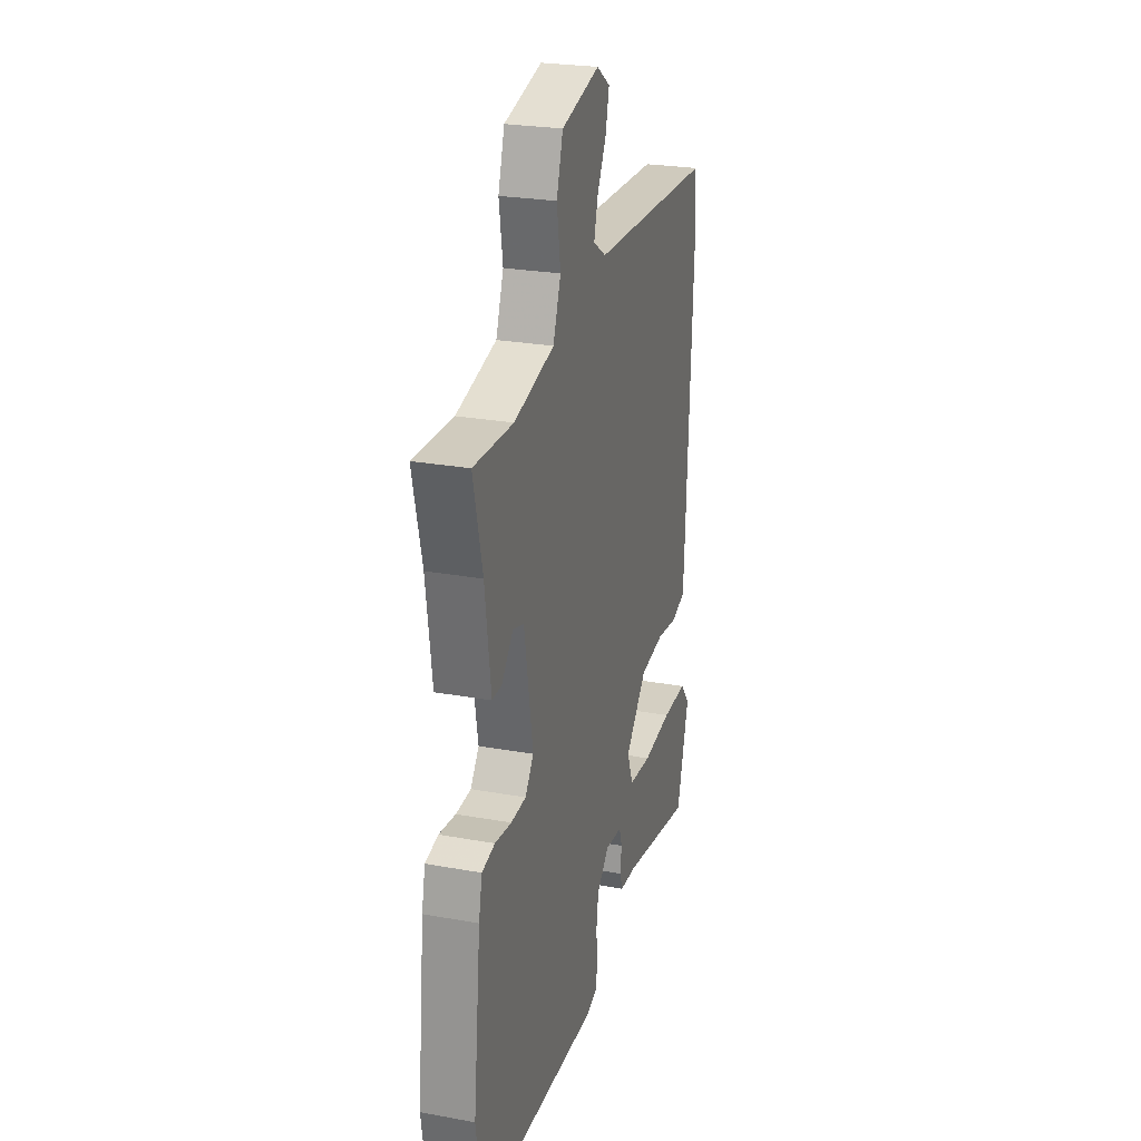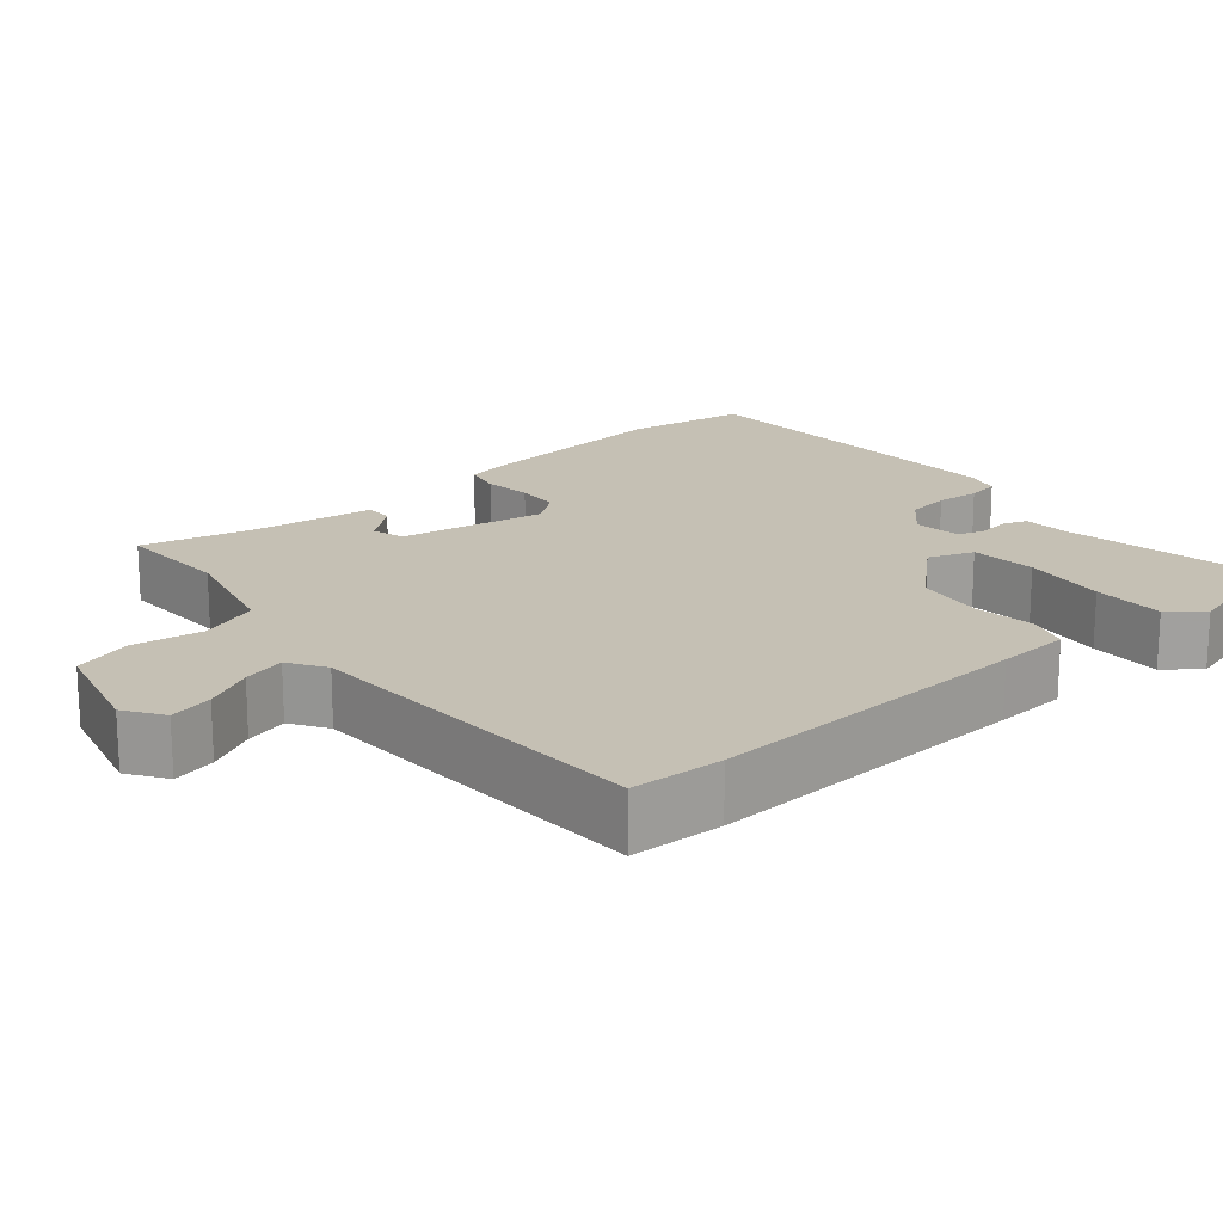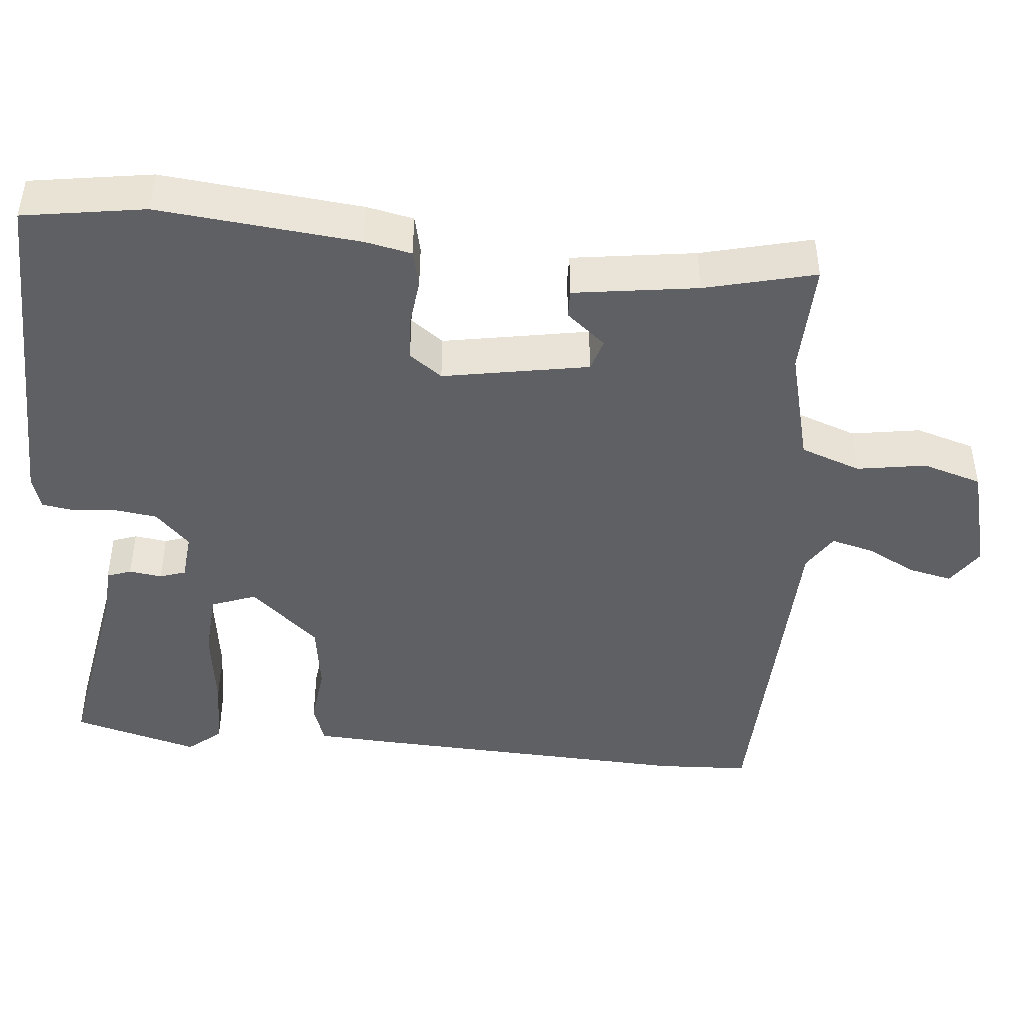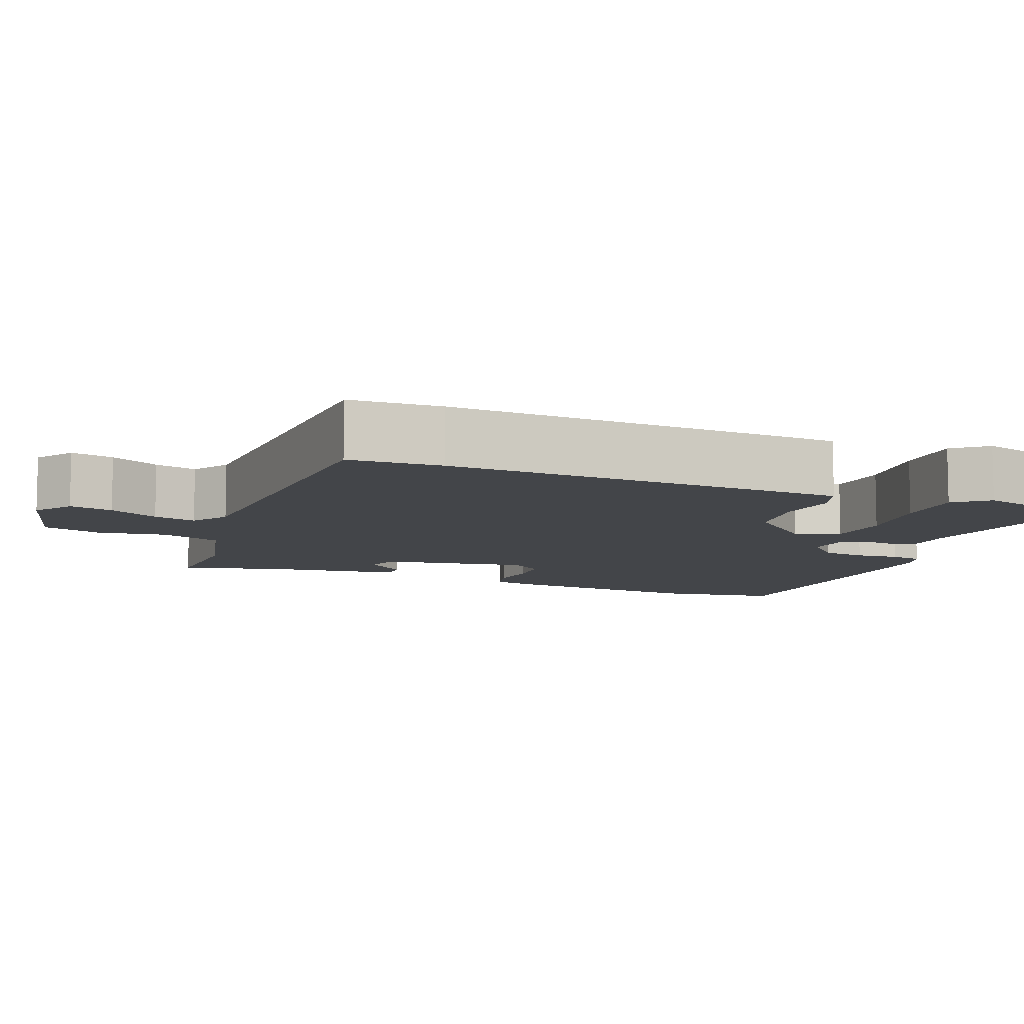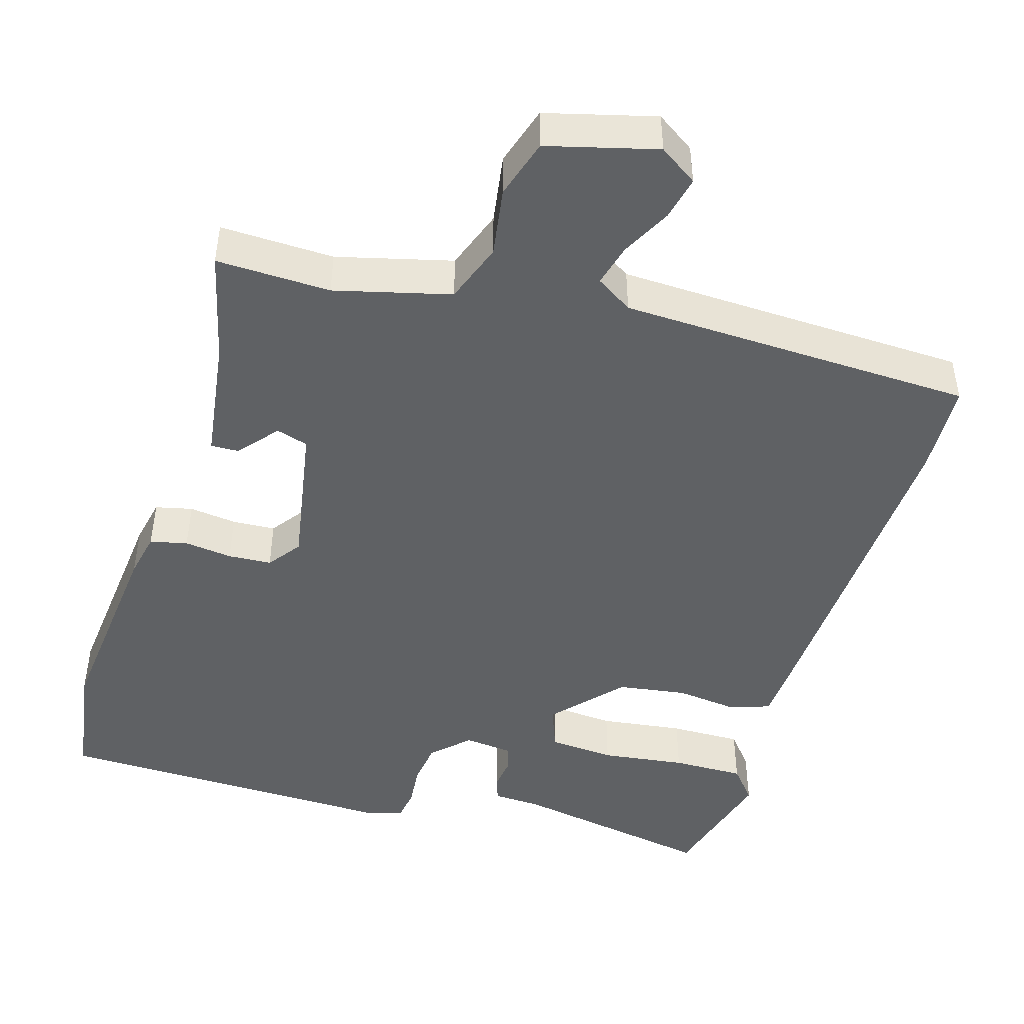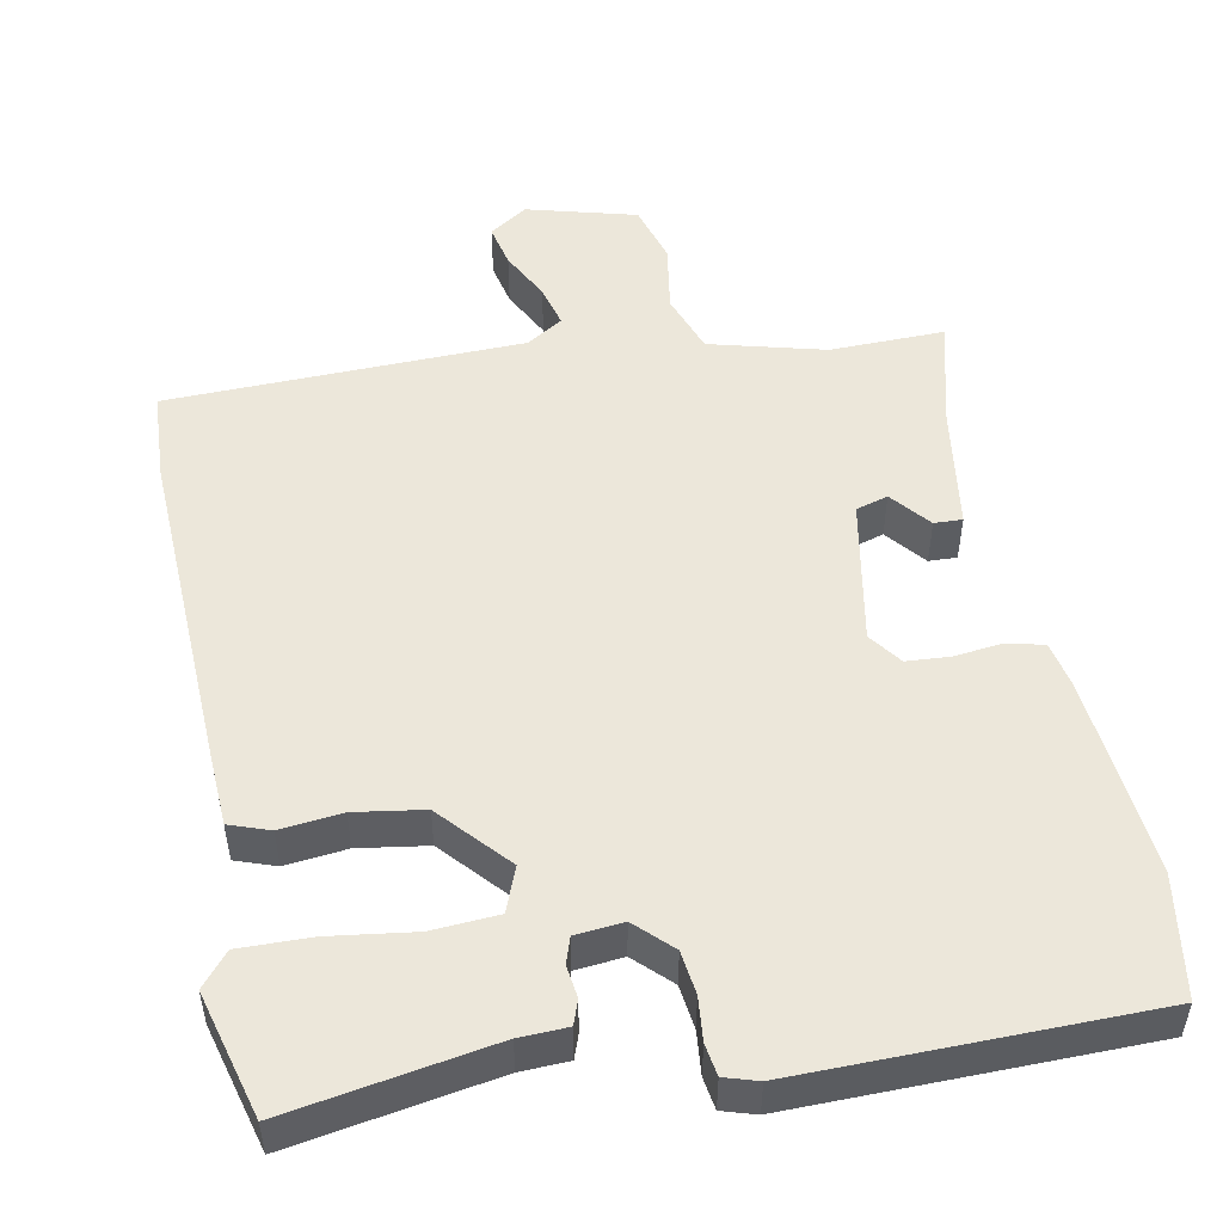
<metadata>
{"format":"obj","ext":"obj","renderer":"f3d","projection":"perspective","resolution":1024,"background":"white","views":[{"elev":25.1,"azim":-73.5,"up":"+Z"},{"elev":18.4,"azim":49.7,"up":"+Y"},{"elev":-44.8,"azim":-95.0,"up":"+Y"},{"elev":-8.9,"azim":68.6,"up":"+Y"},{"elev":-46.3,"azim":-16.4,"up":"+Y"},{"elev":50.9,"azim":169.7,"up":"+Y"}]}
</metadata>
<code>
v -0.495 0.07 -0.535
v -0.519 0.07 -0.374
v -0.491 0.07 -0.11
v -0.478 0.07 -0.049
v -0.429 0.07 -0.038
v -0.366 0.07 -0.046
v -0.309 0.07 -0.043
v -0.277 0.07 0
v -0.31 0.07 0.192
v -0.352 0.07 0.205
v -0.395 0.07 0.154
v -0.432 0.07 0.153
v -0.454 0.07 0.316
v -0.489 0.07 0.462
v -0.339 0.07 0.457
v -0.187 0.07 0.495
v -0.158 0.07 0.574
v -0.172 0.07 0.665
v -0.148 0.07 0.743
v -0.004 0.07 0.78
v 0.046 0.07 0.746
v 0.033 0.07 0.689
v -0.001 0.07 0.624
v -0.016 0.07 0.568
v 0.032 0.07 0.537
v 0.499 0.07 0.519
v 0.504 0.07 0.398
v 0.482 0.07 -0.034
v 0.476 0.07 -0.13
v 0.423 0.07 -0.148
v 0.342 0.07 -0.138
v 0.251 0.07 -0.151
v 0.17 0.07 -0.24
v 0.192 0.07 -0.299
v 0.279 0.07 -0.306
v 0.39 0.07 -0.292
v 0.485 0.07 -0.291
v 0.521 0.07 -0.335
v 0.475 0.07 -0.5
v 0.207 0.07 -0.451
v 0.144 0.07 -0.448
v 0.133 0.07 -0.416
v 0.139 0.07 -0.373
v 0.128 0.07 -0.339
v 0.065 0.07 -0.332
v 0.018 0.07 -0.377
v 0.01 0.07 -0.434
v 0.015 0.07 -0.491
v 0.008 0.07 -0.533
v -0.036 0.07 -0.546
v -0.495 0 -0.535
v -0.519 0 -0.374
v -0.491 0 -0.11
v -0.478 0 -0.049
v -0.429 0 -0.038
v -0.366 0 -0.046
v -0.309 0 -0.043
v -0.277 0 0
v -0.31 0 0.192
v -0.352 0 0.205
v -0.395 0 0.154
v -0.432 0 0.153
v -0.454 0 0.316
v -0.489 0 0.462
v -0.339 0 0.457
v -0.187 0 0.495
v -0.158 0 0.574
v -0.172 0 0.665
v -0.148 0 0.743
v -0.004 0 0.78
v 0.046 0 0.746
v 0.033 0 0.689
v -0.001 0 0.624
v -0.016 0 0.568
v 0.032 0 0.537
v 0.499 0 0.519
v 0.504 0 0.398
v 0.482 0 -0.034
v 0.476 0 -0.13
v 0.423 0 -0.148
v 0.342 0 -0.138
v 0.251 0 -0.151
v 0.17 0 -0.24
v 0.192 0 -0.299
v 0.279 0 -0.306
v 0.39 0 -0.292
v 0.485 0 -0.291
v 0.521 0 -0.335
v 0.475 0 -0.5
v 0.207 0 -0.451
v 0.144 0 -0.448
v 0.133 0 -0.416
v 0.139 0 -0.373
v 0.128 0 -0.339
v 0.065 0 -0.332
v 0.018 0 -0.377
v 0.01 0 -0.434
v 0.015 0 -0.491
v 0.008 0 -0.533
v -0.036 0 -0.546
f 4 5 6
f 3 4 6
f 2 3 6
f 1 2 6
f 50 1 6
f 49 50 6
f 48 49 6
f 47 48 6
f 46 47 6 7
f 45 46 7 8
f 44 45 8 9
f 40 41 42 43
f 40 43 44
f 39 40 44
f 38 39 44
f 37 38 44
f 36 37 44
f 35 36 44
f 34 35 44
f 33 34 44 9
f 29 30 31
f 28 29 31
f 27 28 31
f 26 27 31
f 25 26 31
f 24 25 31 32
f 21 22 23
f 20 21 23
f 19 20 23
f 18 19 23
f 17 18 23
f 16 17 23 24
f 13 14 15
f 13 15 16
f 12 13 16
f 11 12 16
f 10 11 16
f 9 10 16 24
f 9 24 32 33
f 56 55 54
f 56 54 53
f 56 53 52
f 56 52 51
f 56 51 100
f 56 100 99
f 56 99 98
f 56 98 97
f 57 56 97 96
f 58 57 96 95
f 59 58 95 94
f 93 92 91 90
f 94 93 90
f 94 90 89
f 94 89 88
f 94 88 87
f 94 87 86
f 94 86 85
f 94 85 84
f 59 94 84 83
f 81 80 79
f 81 79 78
f 81 78 77
f 81 77 76
f 81 76 75
f 82 81 75 74
f 73 72 71
f 73 71 70
f 73 70 69
f 73 69 68
f 73 68 67
f 74 73 67 66
f 65 64 63
f 66 65 63
f 66 63 62
f 66 62 61
f 66 61 60
f 74 66 60 59
f 83 82 74 59
f 1 51 52 2
f 2 52 53 3
f 3 53 54 4
f 4 54 55 5
f 5 55 56 6
f 6 56 57 7
f 7 57 58 8
f 8 58 59 9
f 9 59 60 10
f 10 60 61 11
f 11 61 62 12
f 12 62 63 13
f 13 63 64 14
f 14 64 65 15
f 15 65 66 16
f 16 66 67 17
f 17 67 68 18
f 18 68 69 19
f 19 69 70 20
f 20 70 71 21
f 21 71 72 22
f 22 72 73 23
f 23 73 74 24
f 24 74 75 25
f 25 75 76 26
f 26 76 77 27
f 27 77 78 28
f 28 78 79 29
f 29 79 80 30
f 30 80 81 31
f 31 81 82 32
f 32 82 83 33
f 33 83 84 34
f 34 84 85 35
f 35 85 86 36
f 36 86 87 37
f 37 87 88 38
f 38 88 89 39
f 39 89 90 40
f 40 90 91 41
f 41 91 92 42
f 42 92 93 43
f 43 93 94 44
f 44 94 95 45
f 45 95 96 46
f 46 96 97 47
f 47 97 98 48
f 48 98 99 49
f 49 99 100 50
f 50 100 51 1

</code>
